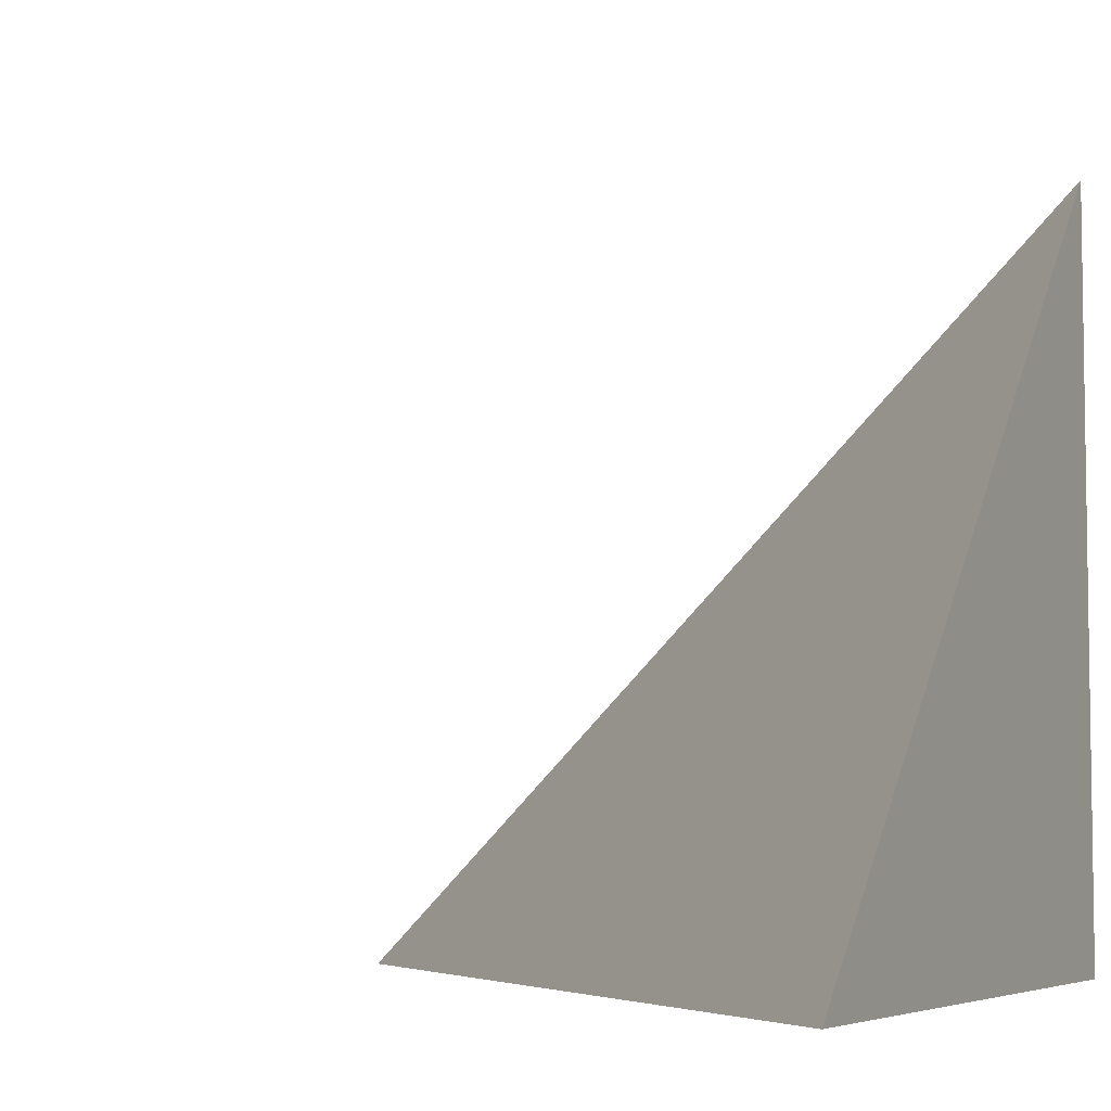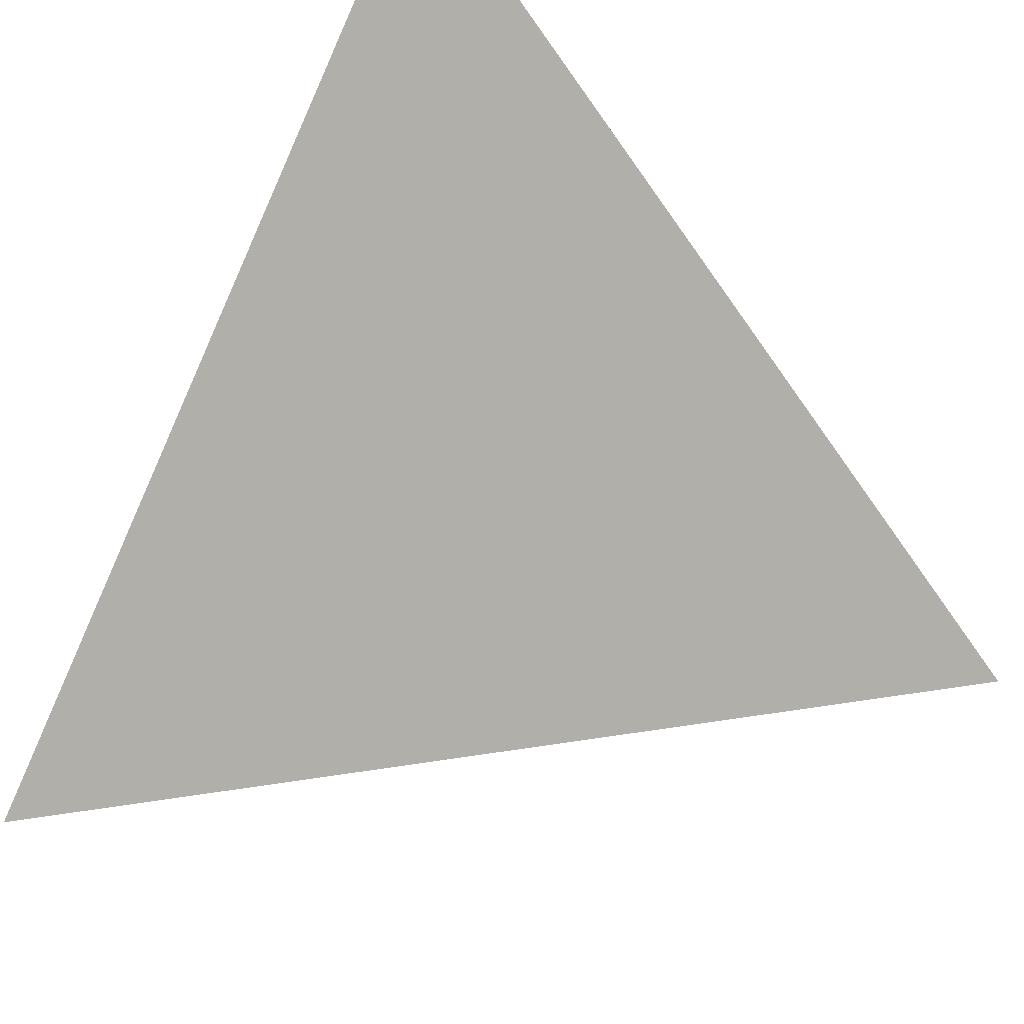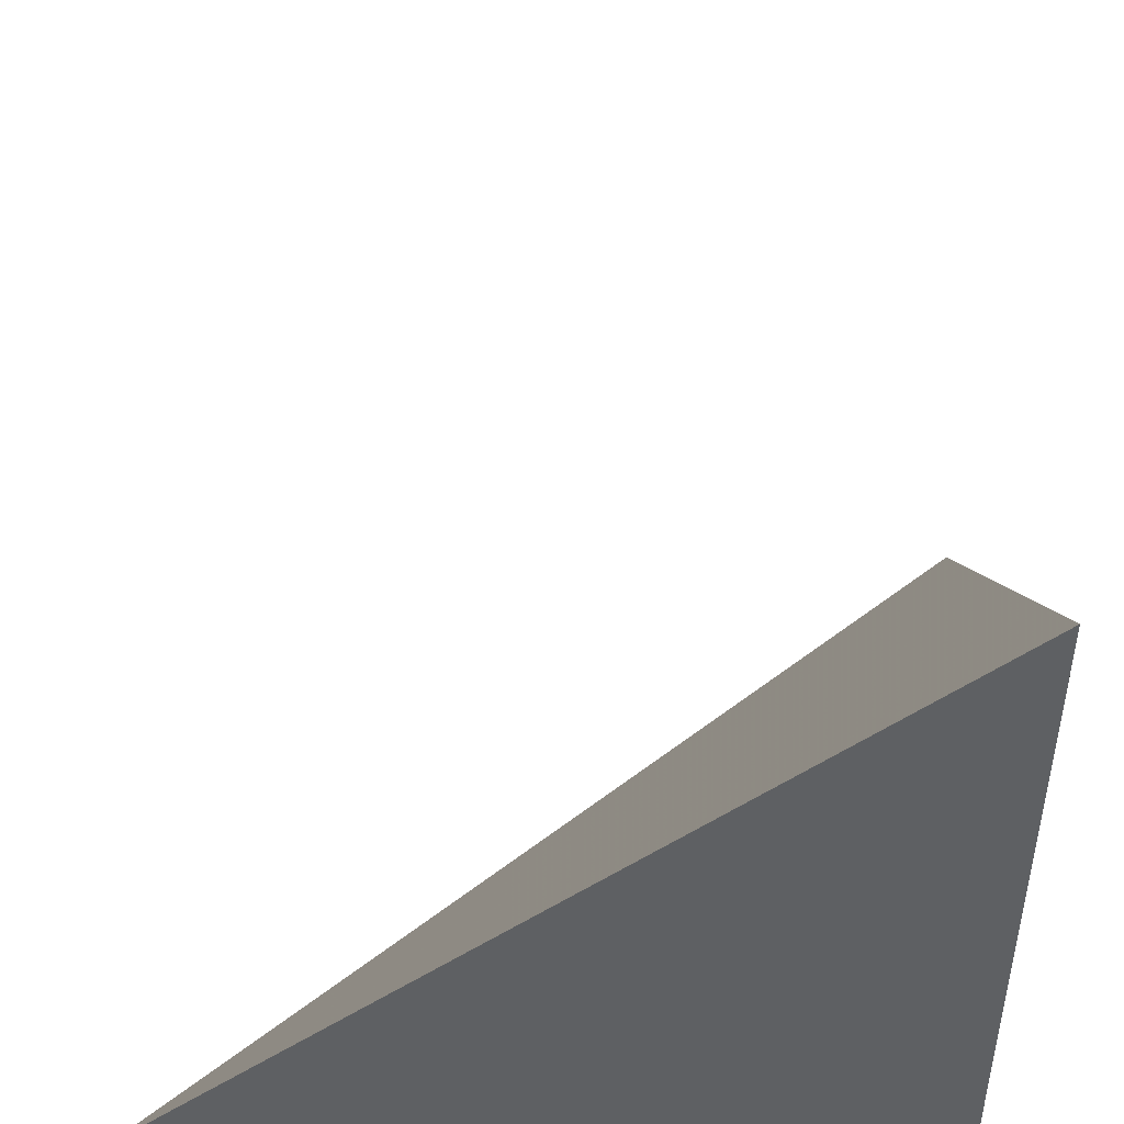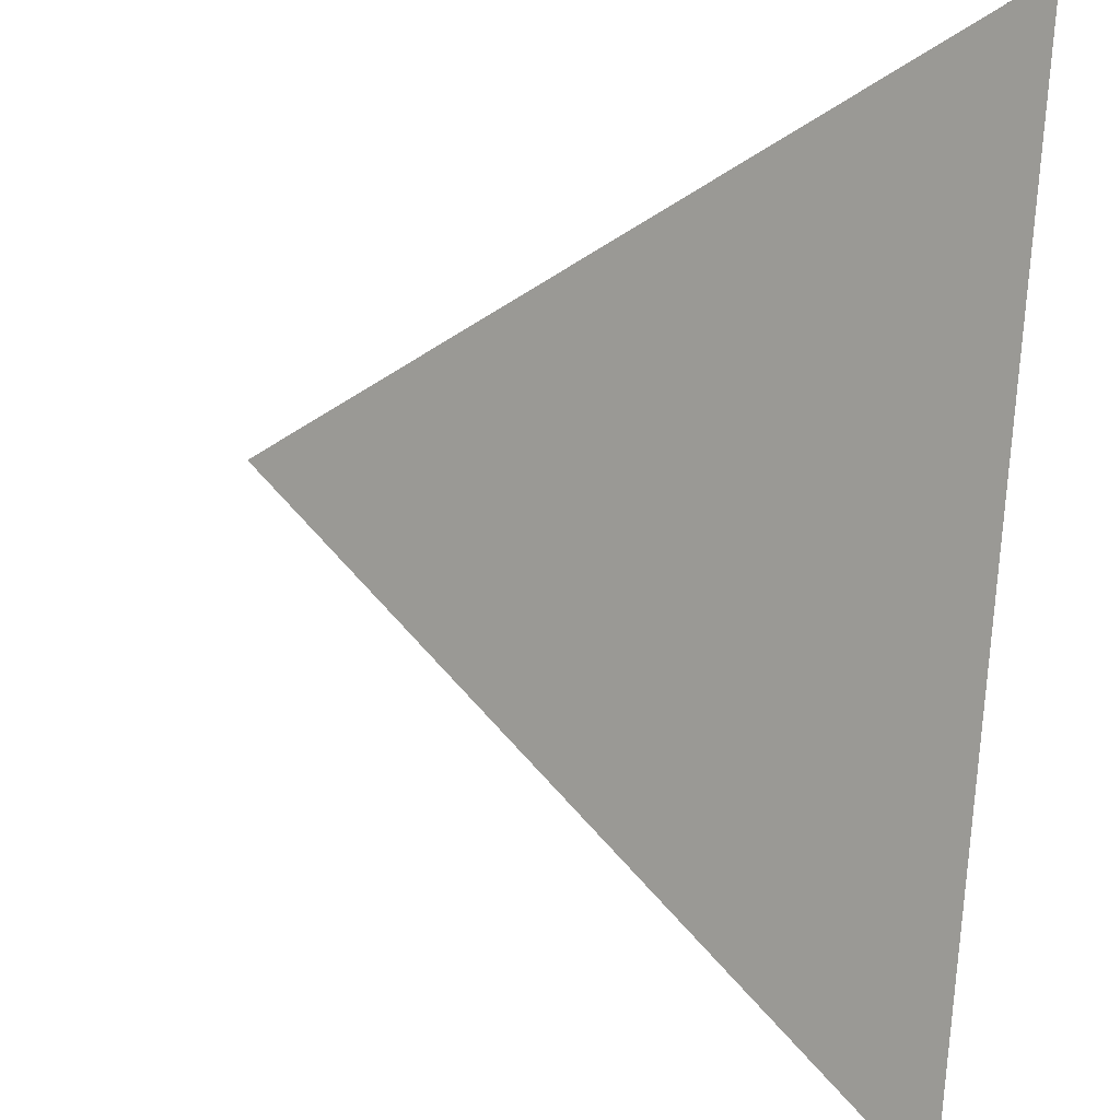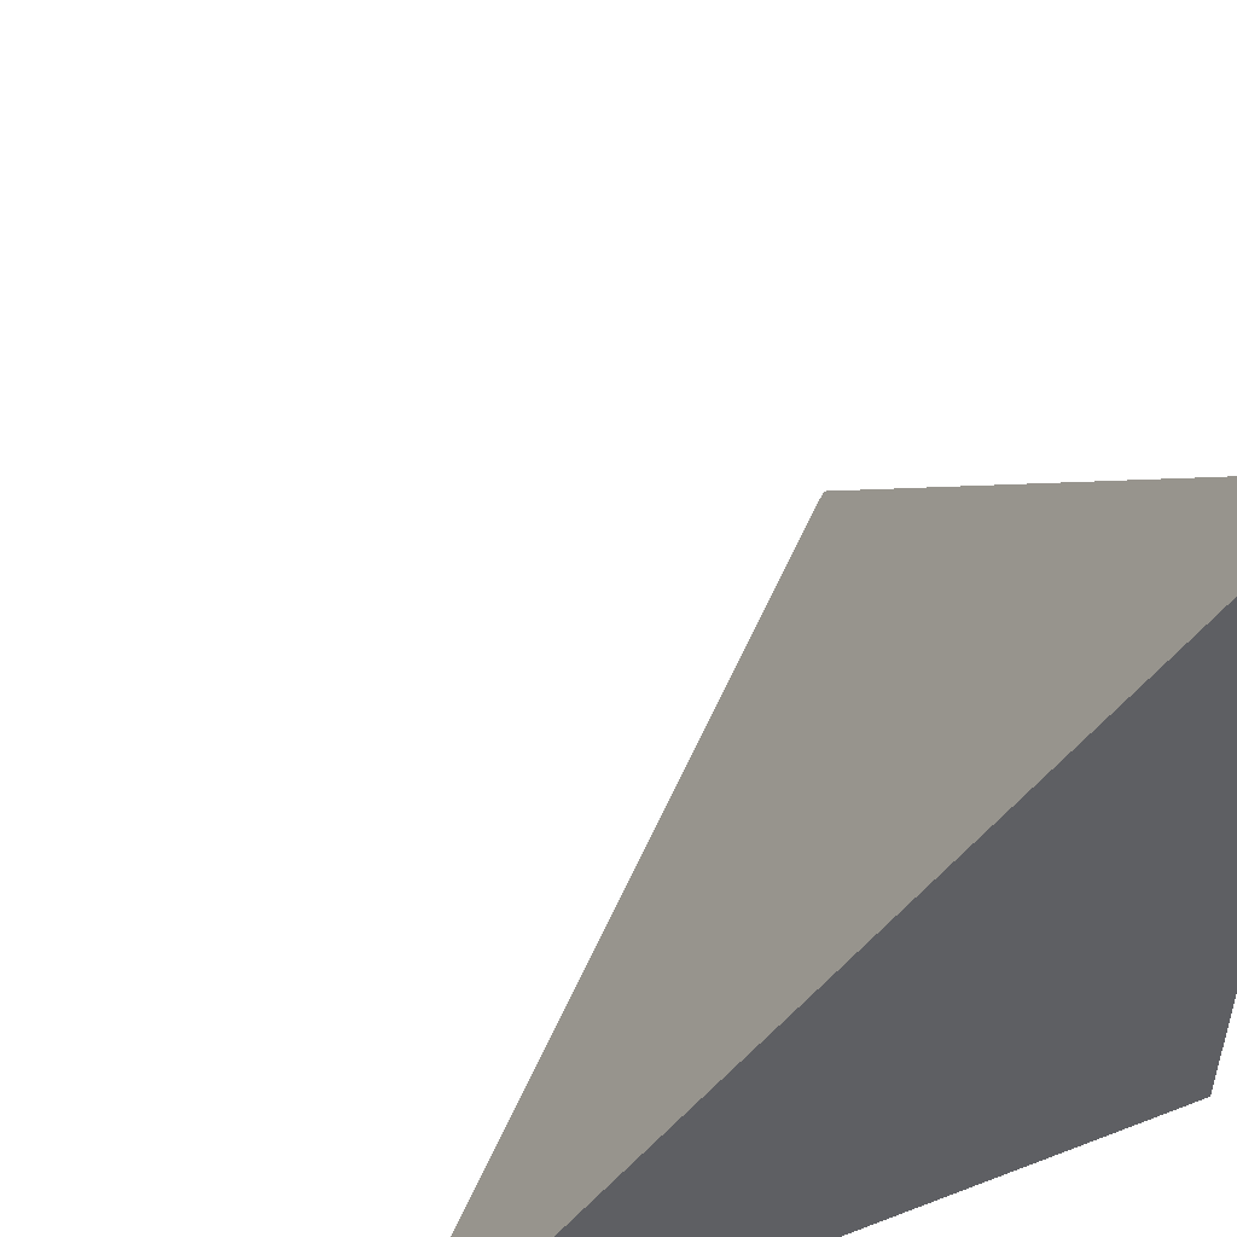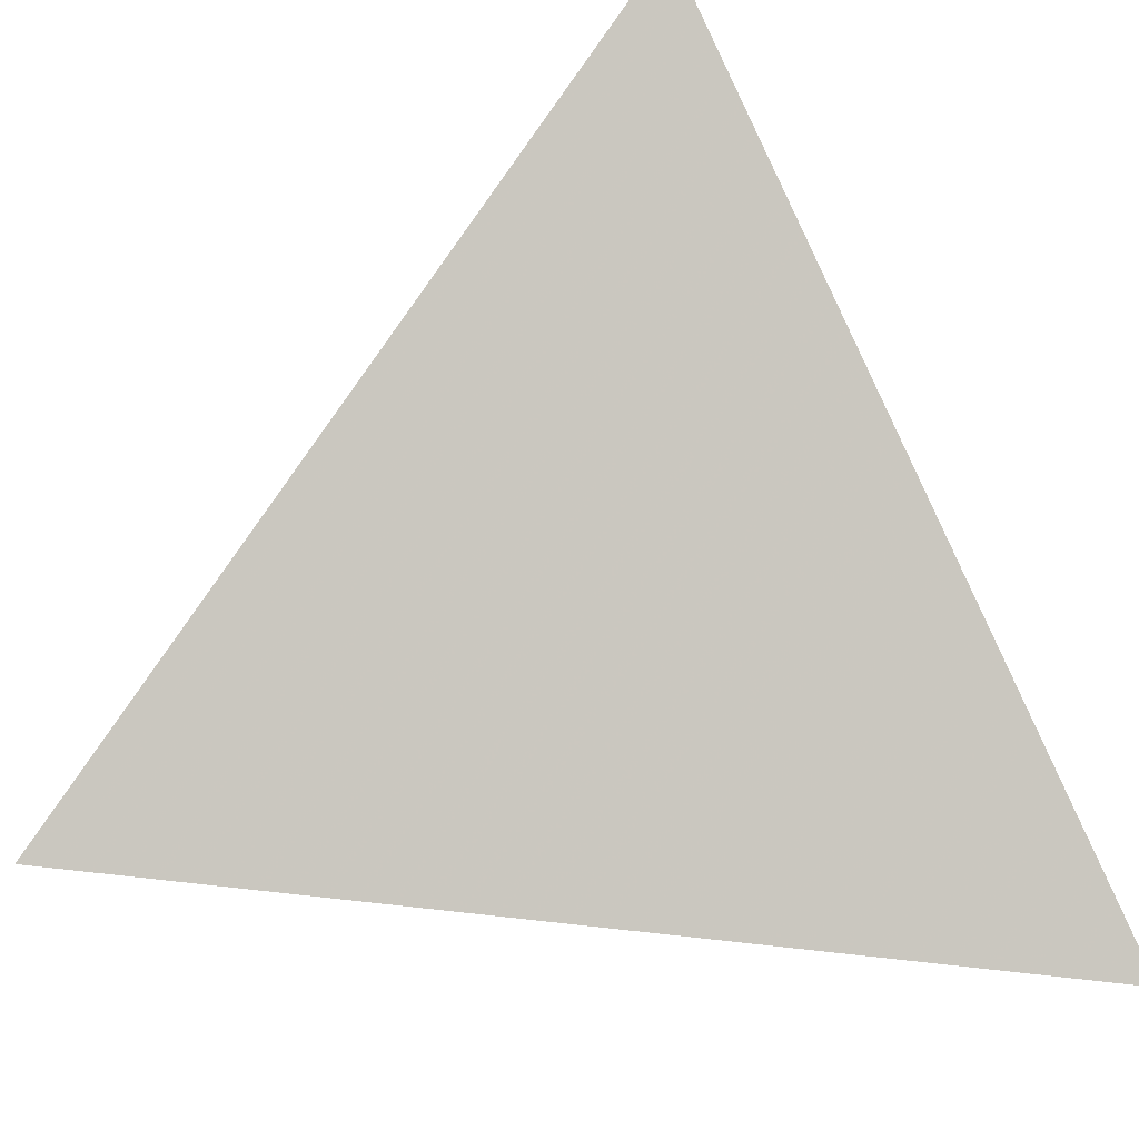
<metadata>
{"format":"obj","ext":"obj","renderer":"f3d","projection":"perspective","resolution":1024,"background":"white","views":[{"elev":-5.5,"azim":-155.2,"up":"+Z"},{"elev":48.1,"azim":125.0,"up":"+Z"},{"elev":47.6,"azim":-86.2,"up":"+Z"},{"elev":52.9,"azim":-173.4,"up":"+Z"},{"elev":48.9,"azim":-112.9,"up":"+Z"},{"elev":30.2,"azim":55.1,"up":"+Y"}]}
</metadata>
<code>
v  1  -272.3  1
v  2  -272.3  1
v  1  -271.3  1
v  1  -272.3  2
f 1 3 2
f 1 4 3
f 1 2 4
f 2 3 4

</code>
